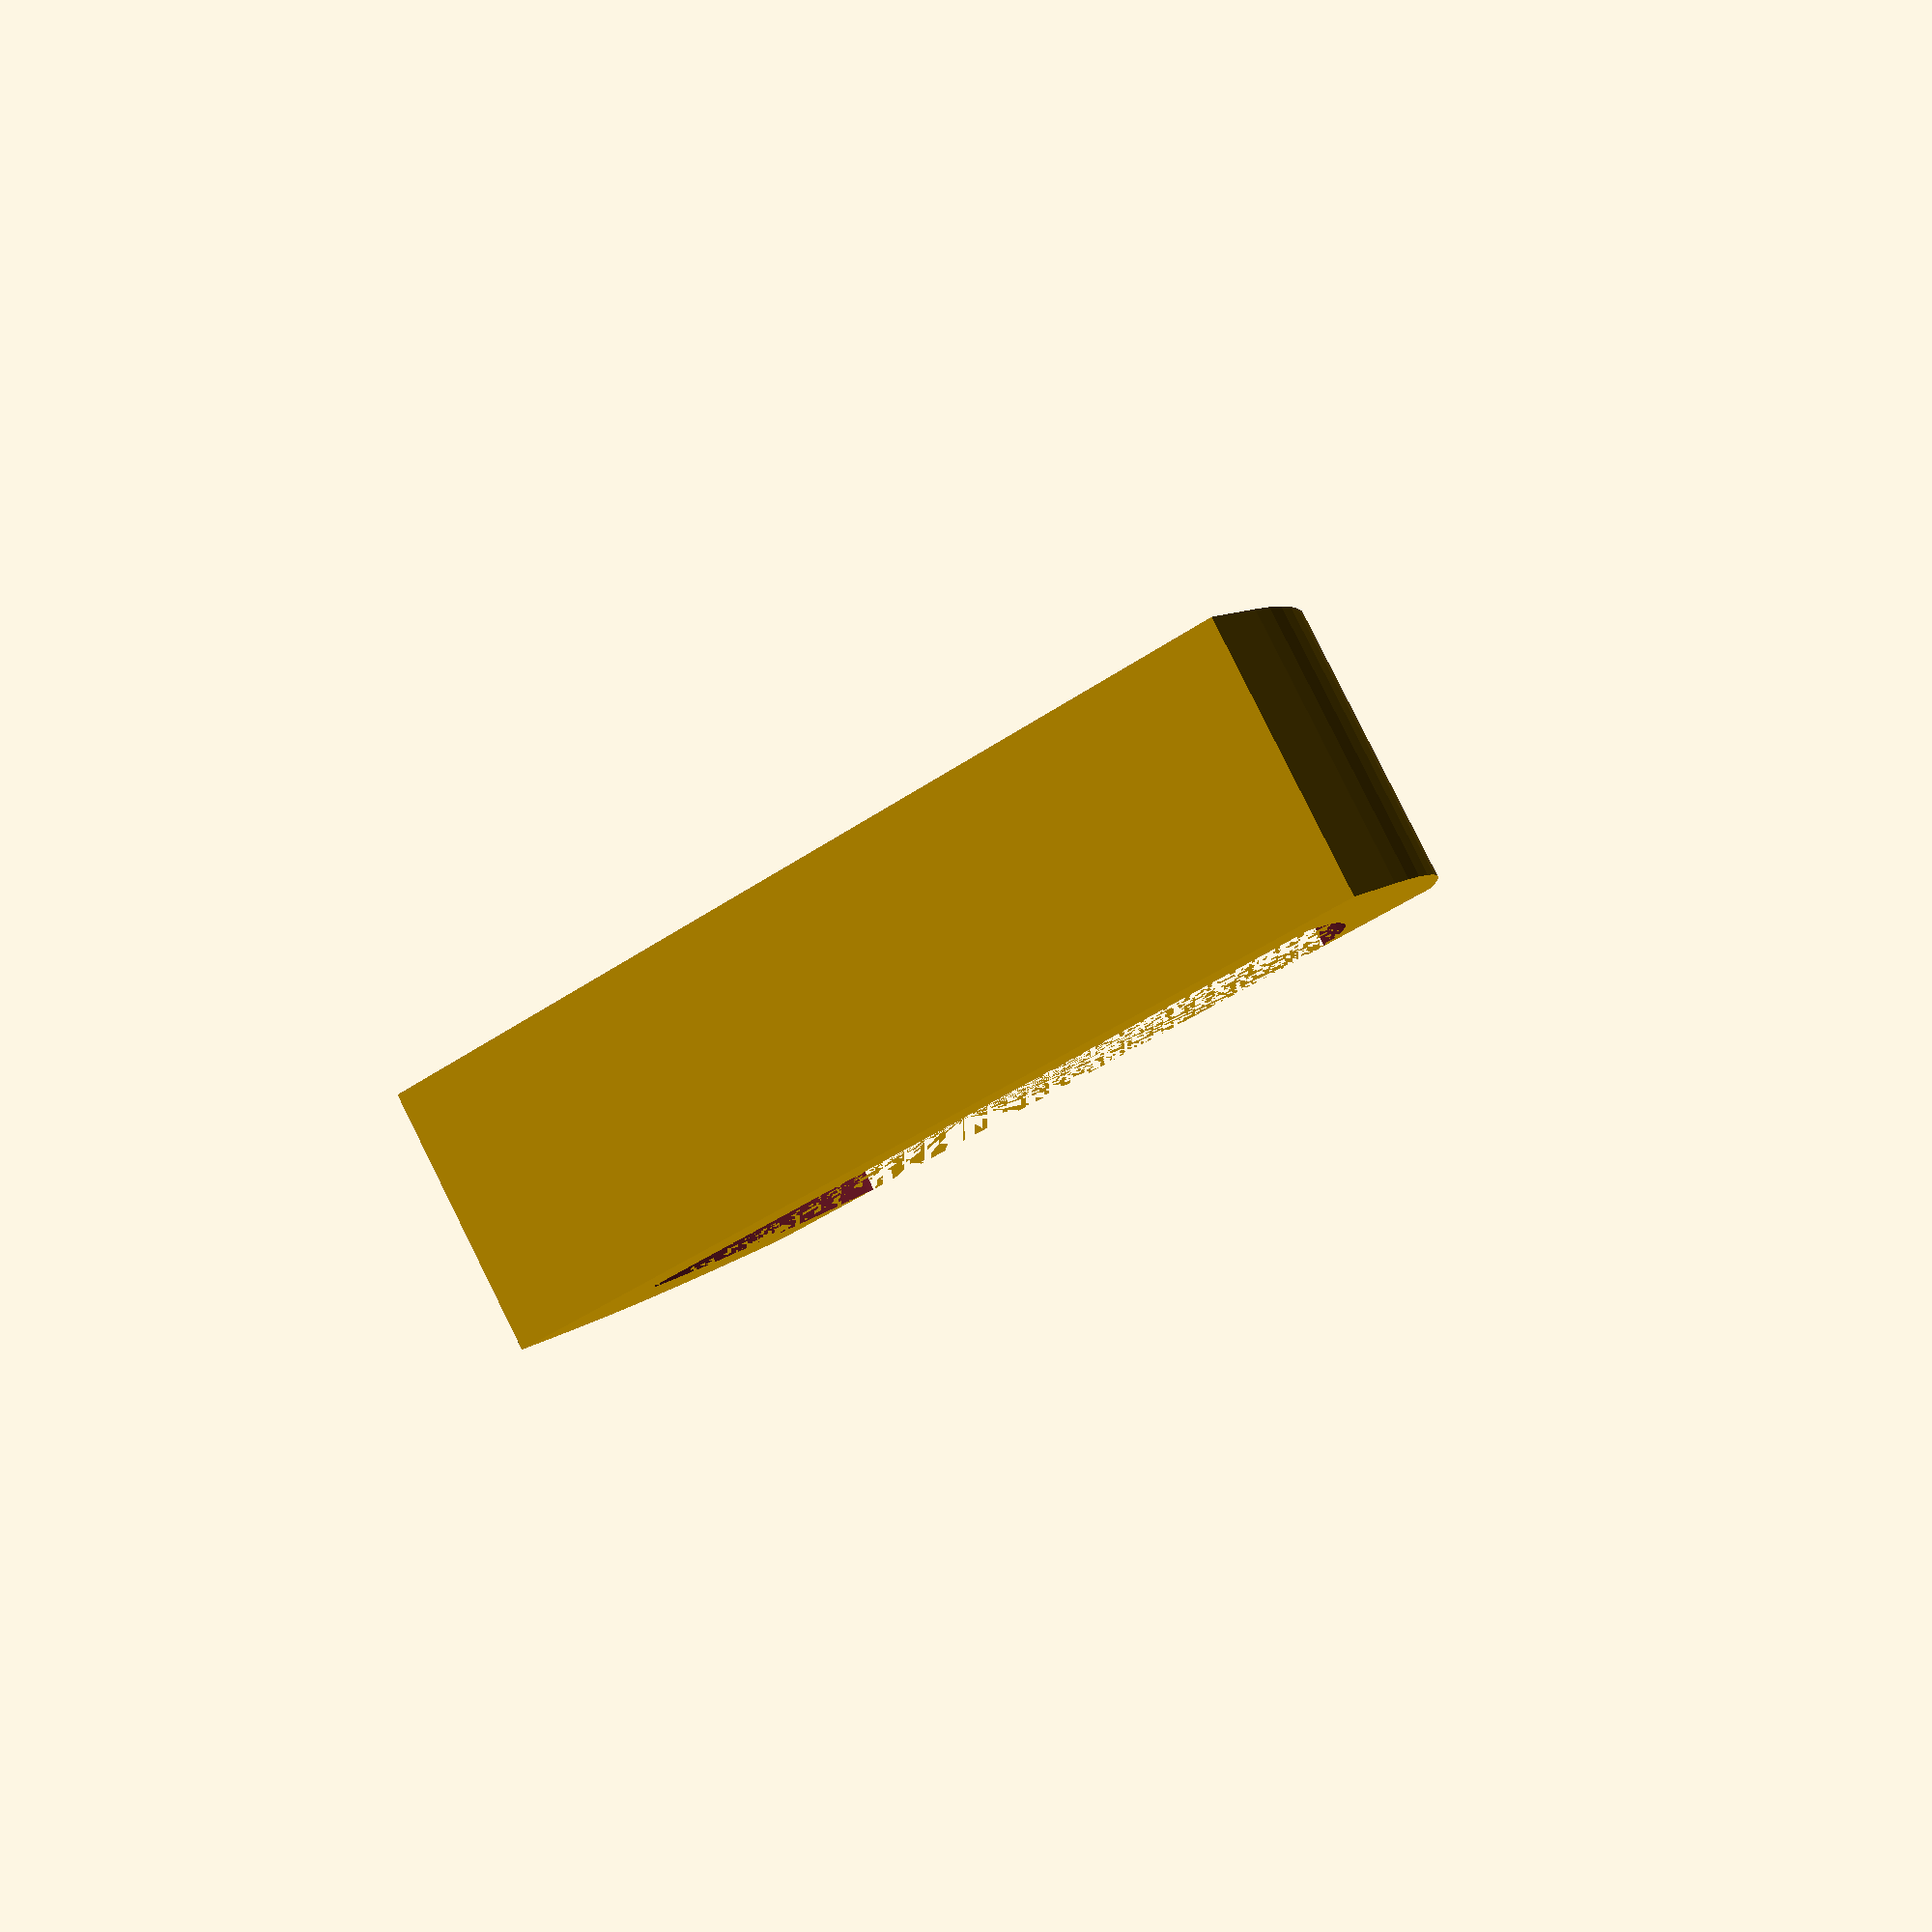
<openscad>
//14.5 spread...
//so... 13.5 to a 15
$fn = 90;
wall_thickness = 1.74;

intersection() {
    difference() {
        intersection() {
            cylinder(d = 14.5 + (wall_thickness * 2), h = 5);
            translate([0, 3, 2.5]) cube([14.5 + (wall_thickness * 2), 14.5 + wall_thickness, 5], center = true);
        }
        cylinder(d = 14.5, h = 5);
    }
    translate([-(14.5 + (wall_thickness * 2)) / 2, -(14.5 + wall_thickness), 0]) cube([14.5 + (wall_thickness* 2), 14.5 + wall_thickness, 5]);
}
translate([-(14.5 + (wall_thickness * 2)) / 2, 0, 0]) cube([14.5 + (wall_thickness * 2), wall_thickness, 5]);
</openscad>
<views>
elev=95.8 azim=210.2 roll=26.5 proj=p view=solid
</views>
